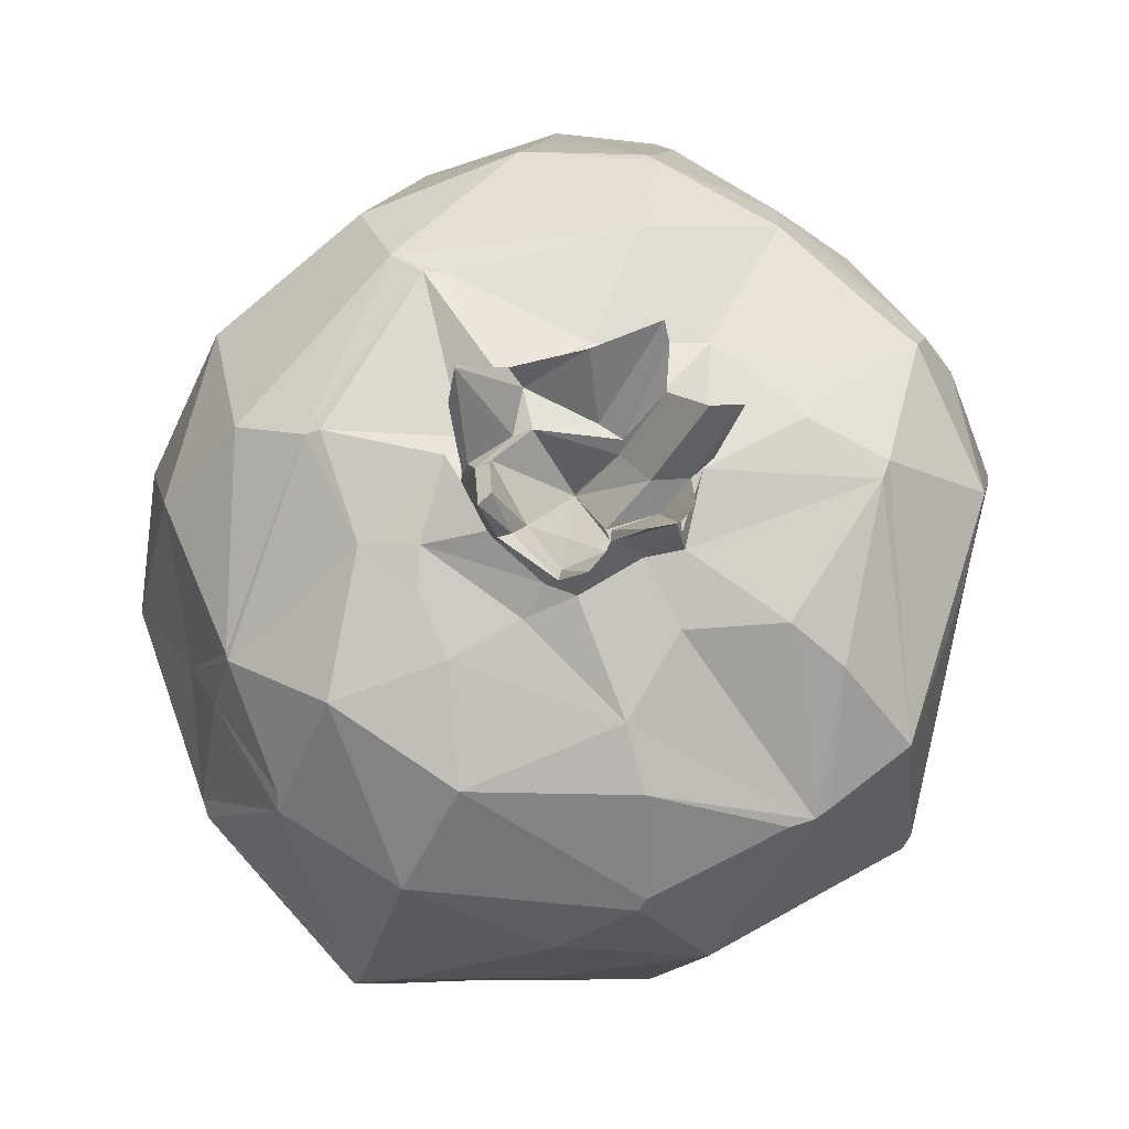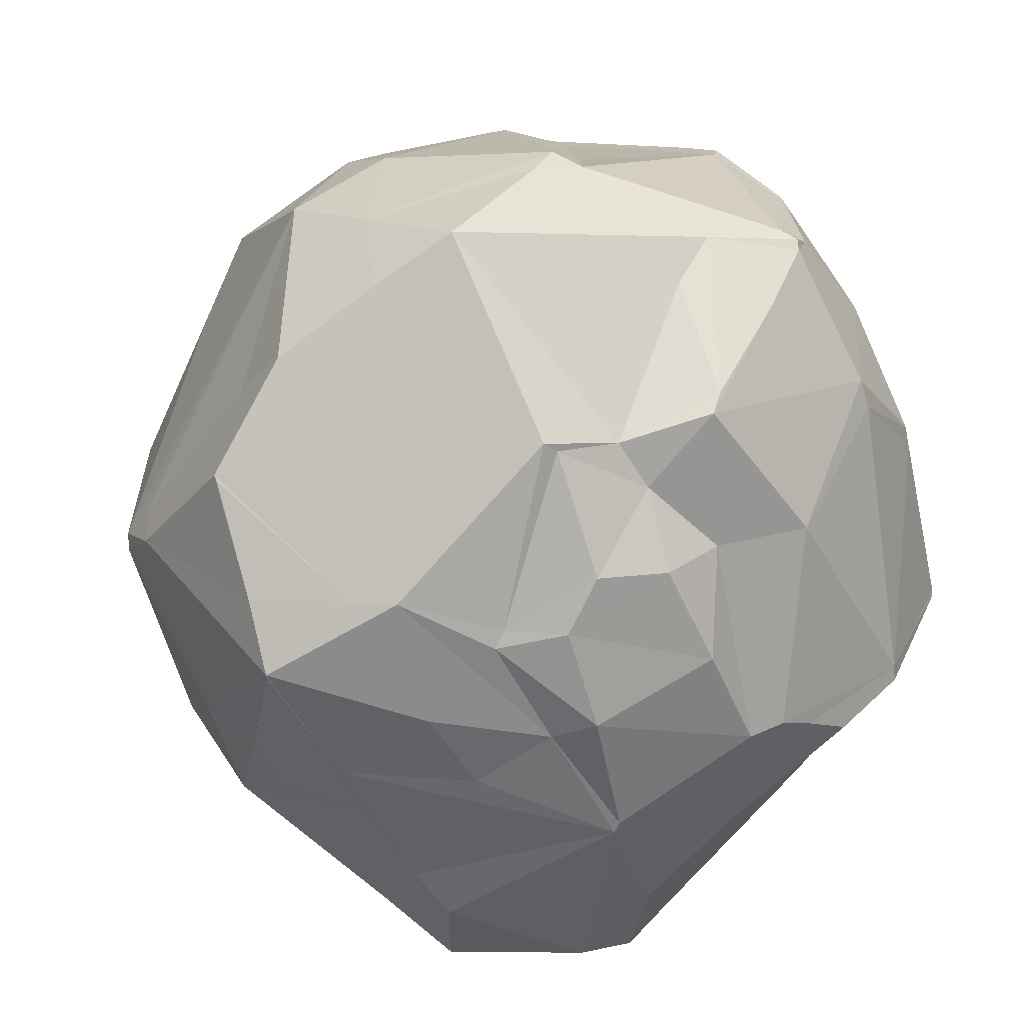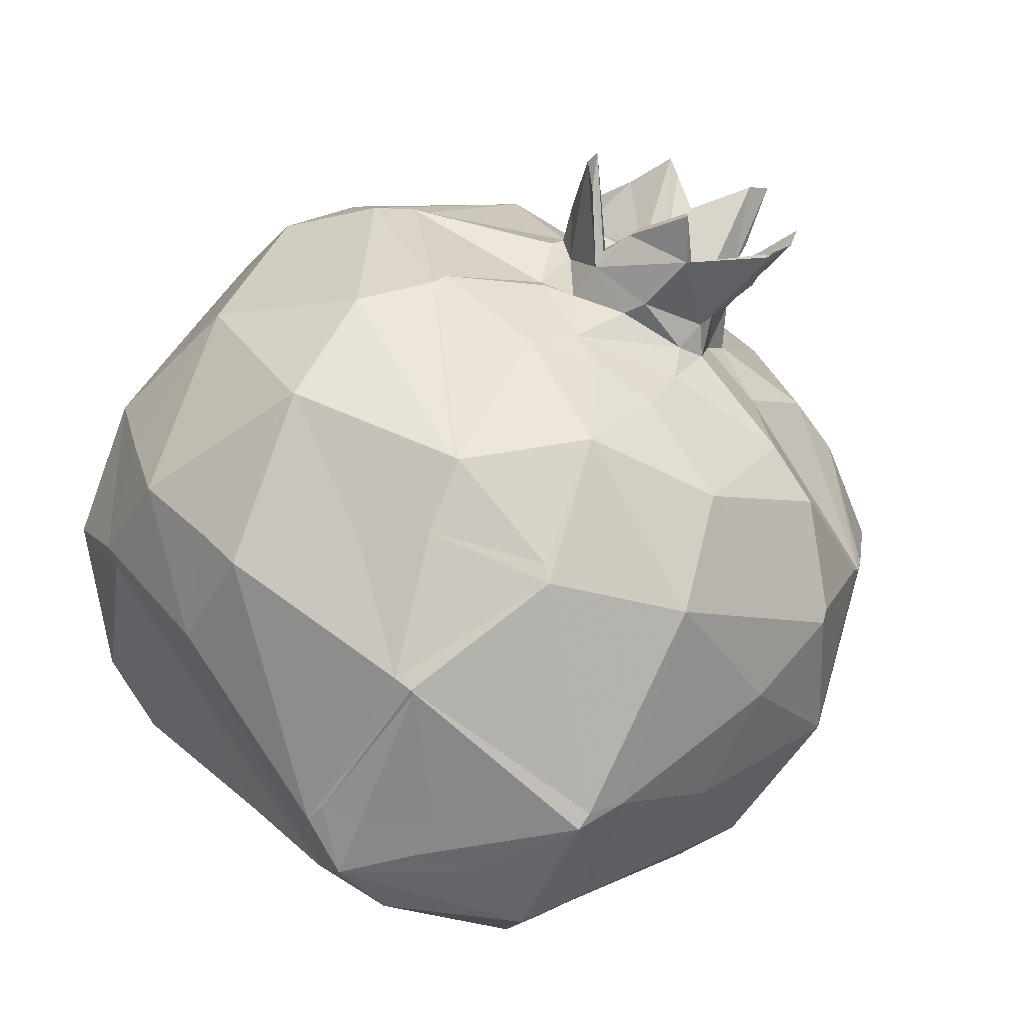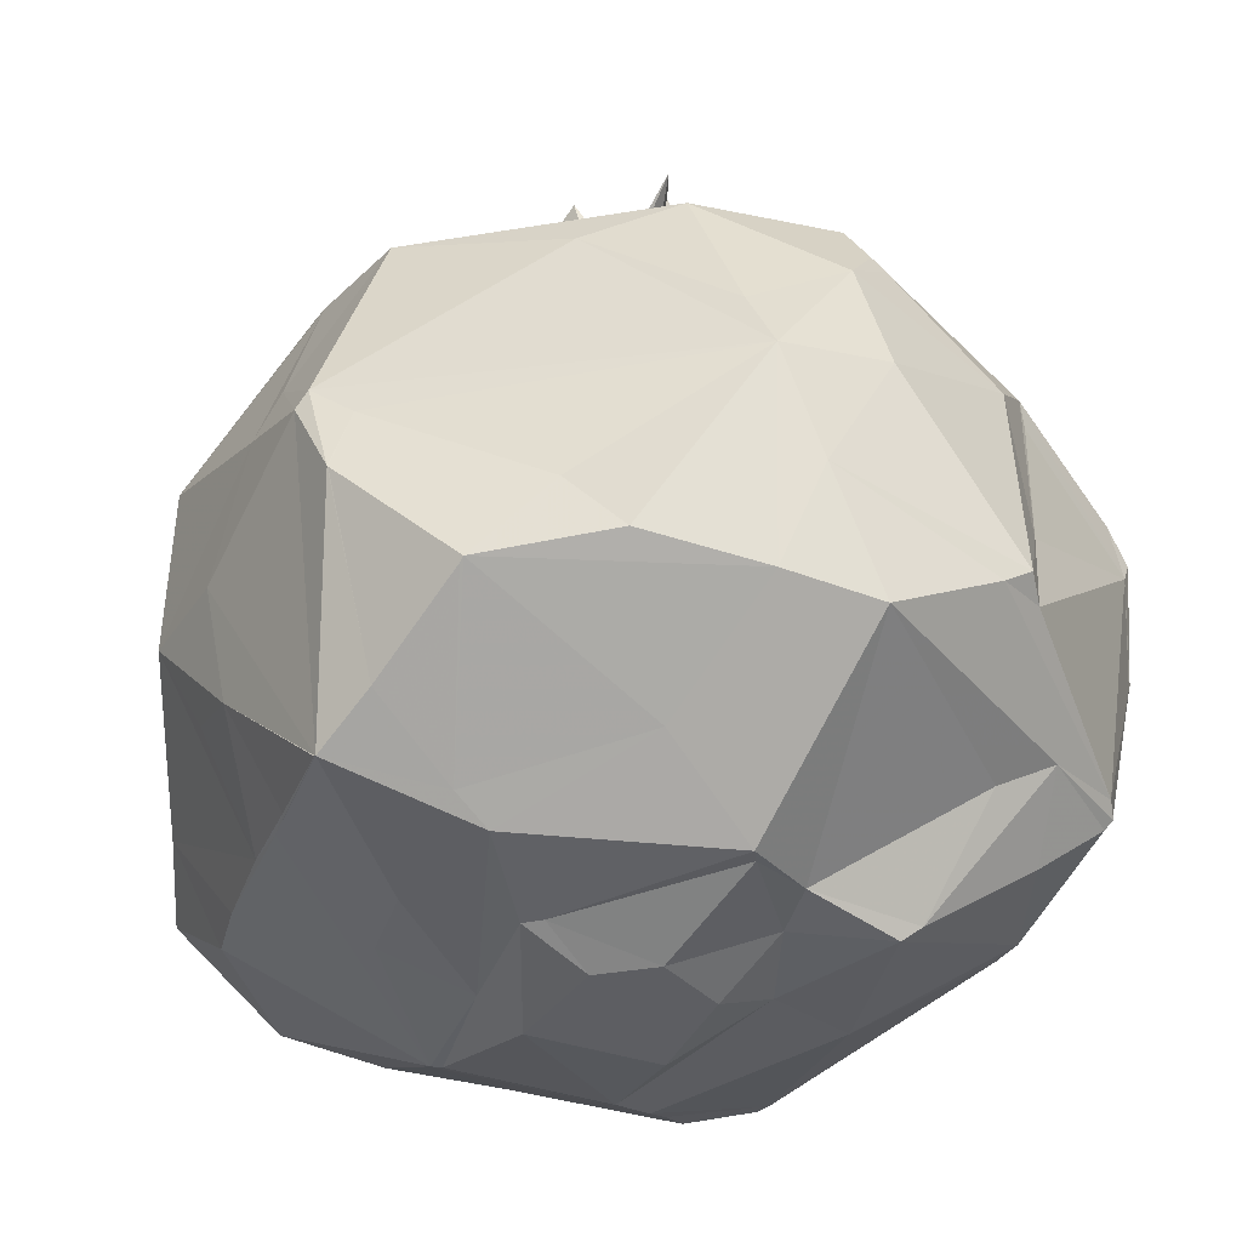
<metadata>
{"format":"obj","ext":"obj","renderer":"f3d","projection":"perspective","resolution":1024,"background":"white","views":[{"elev":76.7,"azim":-137.9,"up":"+Y"},{"elev":19.1,"azim":-16.2,"up":"+Z"},{"elev":-63.5,"azim":151.4,"up":"+Z"},{"elev":-39.4,"azim":-49.8,"up":"+Y"}]}
</metadata>
<code>
v -0.4285 -0.6725 -0.6279
v -0.3471 -0.6649 -0.741
v -0.008874 -0.6309 -0.9174
v -0.01546 -0.8823 -0.477
v 0.1294 -0.7128 -0.7441
v 0.6517 -0.3665 -0.6272
v 0.3014 -0.755 -0.5619
v 0.5225 -0.5655 -0.5153
v -0.8248 0.03458 -0.448
v -0.5742 -0.1165 -0.7199
v -0.751 -0.2616 -0.5458
v -0.4505 -0.4349 -0.7989
v -0.3484 -0.1233 -0.9263
v -0.5752 0.1446 -0.6635
v -0.3026 -0.5091 -0.9335
v -0.2708 -0.1884 -1.002
v -0.1402 -0.4242 -0.9577
v 0.2009 -0.07824 -0.9544
v 0.005052 -0.4509 -0.9566
v 0.0008048 -0.3585 -0.9618
v 0.1278 -0.5873 -0.9339
v 0.1481 -0.446 -0.9393
v 0.21 -0.07608 -0.9531
v 0.2293 -0.4721 -0.8934
v 0.2419 -0.5264 -0.8767
v 0.2485 -0.07713 -0.9316
v 0.7302 -0.1181 -0.6219
v -0.6632 0.3094 -0.5043
v -0.2782 -0.1499 -0.9835
v -0.2676 0.3125 -0.8017
v 0.08061 0.5154 -0.6355
v 0.0468 0.2537 -0.8535
v 0.3169 0.2034 -0.7732
v 0.07091 0.2809 -0.8267
v 0.3279 0.3567 -0.6968
v 0.3421 0.3528 -0.6878
v 0.4337 0.09255 -0.7455
v 0.6529 -0.1029 -0.7134
v 0.6936 0.2535 -0.5287
v -0.7831 -0.7778 -0.04872
v -0.6589 -0.7369 -0.2539
v -0.5536 -0.7017 -0.433
v -0.783 -0.7786 -0.04539
v -0.6122 -0.7284 -0.3203
v -0.4378 -0.8488 -0.1671
v -0.3233 -0.8234 -0.3364
v -0.08739 -0.9672 -0.1703
v -0.1737 -0.9088 -0.2108
v -0.1533 -0.9622 0.04931
v -0.005469 -0.8898 -0.4524
v 0.4625 -0.855 -0.2788
v 0.2999 -0.9038 -0.2715
v 0.4295 -0.8725 0.2072
v 0.3817 -0.894 -0.2519
v 0.4841 -0.8468 -0.03352
v 0.5718 -0.805 -0.3228
v 0.8414 -0.4291 -0.3552
v 0.9339 -0.4859 -0.151
v 0.7281 -0.7336 -0.2504
v 0.7247 -0.7347 -0.2155
v -0.9667 -0.3178 0.1243
v -0.9836 -0.1442 0.04417
v -0.9274 -0.08258 -0.1285
v -0.9069 0.03089 -0.07909
v -0.8317 -0.272 -0.3266
v -0.7651 -0.5111 -0.3237
v -0.6929 -0.4514 -0.4668
v 0.8787 -0.4004 -0.3392
v 0.9296 -0.1624 -0.2668
v 0.9794 -0.1642 -0.09724
v -0.7832 0.3327 -0.1644
v -0.8152 0.05669 -0.4486
v -0.8105 0.3154 -0.1134
v -0.6611 0.3325 -0.4785
v -0.5281 0.5048 -0.3397
v -0.4057 0.5595 -0.2623
v 0.6451 0.4448 -0.3272
v 0.6963 0.2506 -0.5276
v 0.872 -0.155 -0.4555
v 0.8928 0.1896 -0.166
v 0.9238 0.05891 -0.1451
v -0.2423 0.5053 -0.5886
v -0.2192 0.9001 0.001915
v -0.1388 0.7177 -0.0137
v -0.1558 0.7311 -0.03452
v -0.1824 0.8463 -0.1302
v -0.1683 0.7718 -0.06343
v -0.1099 0.597 -0.2496
v -0.1667 0.6379 -0.146
v -0.1247 0.704 -0.1375
v -0.1551 0.9415 -0.181
v -0.1658 0.9482 -0.2006
v -0.05121 0.5718 -0.411
v -0.1286 0.71 -0.01951
v -0.09286 0.7546 -0.09048
v 0.05714 0.6543 -0.1714
v -0.02248 0.8043 -0.1356
v -0.1017 0.6416 -0.1729
v 0.02667 0.7018 -0.1819
v -0.01765 0.8405 -0.1734
v -0.001927 0.8427 -0.1989
v -0.009371 0.5803 0.01915
v 0.08886 0.5773 -0.349
v 0.04925 0.9354 -0.156
v 0.1127 0.8314 -0.09566
v 0.05149 0.9406 -0.1929
v 0.1194 0.8057 -0.08518
v 0.1517 0.5865 -0.2742
v 0.1304 0.8138 -0.1198
v 0.1619 0.7458 -0.1112
v 0.1629 0.7087 -0.1267
v 0.1735 0.6202 -0.1245
v 0.255 0.5537 -0.3526
v 0.2517 0.8547 -0.06483
v 0.1947 0.6505 0.0175
v 0.2391 0.6039 -0.1026
v 0.276 0.9248 -0.01597
v 0.2426 0.5859 -0.04632
v 0.2826 0.8903 -0.001389
v 0.5 0.5393 -0.2544
v -0.8422 -0.585 0.3427
v -0.8022 -0.7089 0.1029
v -0.5952 -0.8229 0.1137
v -0.8455 -0.5771 0.3546
v -0.5096 -0.8686 0.123
v -0.4319 -0.7587 0.4614
v -0.3035 -0.9101 0.01347
v -0.2827 -0.9093 0.05381
v -0.1908 -0.8958 0.4654
v -0.1591 -0.891 0.4442
v -0.09016 -0.964 0.1733
v 0.0733 -0.9632 0.1692
v 0.04755 -0.8912 0.344
v -0.01582 -0.8753 0.4456
v 0.2111 -0.8827 0.5414
v 0.1816 -0.958 -0.04704
v 0.2103 -0.8946 0.1938
v 0.1863 -0.9122 0.5058
v 0.6308 -0.6813 0.4783
v 0.6517 -0.6812 0.4119
v 0.8149 -0.5374 0.3093
v -0.9794 -0.1092 0.07277
v -0.9658 -0.3195 0.126
v -0.9382 -0.1819 0.154
v -0.7188 0.2149 0.4931
v -0.7477 -0.4022 0.4887
v 0.897 -0.107 0.1551
v 0.9361 -0.4798 -0.1377
v 0.7577 -0.2591 0.4328
v 0.8294 -0.5292 0.2579
v 0.8471 0.0598 0.398
v 0.9368 -0.2728 -0.0418
v 0.8993 -0.0215 0.1983
v -0.8581 0.3152 0.1398
v -0.8191 0.3197 -0.07665
v -0.6555 0.4817 0.1387
v -0.4358 0.4955 0.5322
v -0.4529 0.5044 0.4892
v 0.6472 0.3307 0.5662
v 0.8333 0.0813 0.4494
v 0.8095 0.3238 0.2259
v 0.8905 0.07246 0.08573
v -0.516 0.5533 0.1194
v -0.3609 0.5621 -0.04386
v -0.2089 0.6135 0.006201
v -0.2638 0.9552 0.0851
v -0.252 0.5456 0.4728
v -0.2453 0.8402 0.1046
v -0.2593 0.9286 0.04329
v -0.2601 0.6066 0.07844
v -0.2177 0.7008 0.09095
v -0.2227 0.8451 0.131
v -0.2374 0.6427 0.0927
v -0.2081 0.8264 0.2103
v -0.2013 0.9584 0.3007
v -0.1955 0.7842 0.1582
v -0.1758 0.6176 0.2284
v -0.189 0.7325 0.07149
v -0.185 0.7589 0.164
v -0.1328 0.6502 0.1956
v -0.1499 0.9511 0.2534
v -0.1388 0.7805 0.1026
v -0.1484 0.8955 0.2333
v -0.1807 0.4774 0.5924
v -0.04217 0.6937 0.1182
v -0.01318 0.577 0.01687
v -0.006993 0.652 0.2332
v -0.04944 0.8359 0.2466
v -0.1229 0.6922 0.1841
v -0.03137 0.7203 0.1413
v 0.005437 0.8738 0.316
v 0.01951 0.7534 0.2674
v 0.02888 0.5532 0.463
v 0.02877 0.7167 0.1333
v 0.002067 0.5532 0.4566
v 0.04068 0.899 0.3392
v 0.07434 0.6516 0.216
v 0.0807 0.7645 0.2564
v 0.1926 0.7173 0.08801
v 0.1156 0.7359 0.03156
v 0.1245 0.8336 0.2111
v 0.139 0.7203 -0.00209
v 0.2189 0.6603 0.09179
v 0.2364 0.7496 0.09204
v 0.245 0.7512 0.07722
v 0.1787 0.6037 0.2775
v 0.2815 0.5418 0.5562
v 0.2397 0.6423 0.08572
v 0.5234 0.5271 0.2076
v 0.6496 0.4902 0.1659
v 0.5614 0.5293 0.1757
v 0.4787 0.556 -0.2276
v -0.6905 -0.5428 0.5988
v -0.4808 -0.5866 0.757
v -0.3182 -0.6267 0.874
v 0.2759 -0.6101 0.8202
v 0.1894 -0.6685 0.7365
v 0.3895 -0.726 0.6857
v 0.4897 -0.6242 0.7801
v 0.4921 -0.6077 0.8002
v -0.5674 -0.1598 0.8397
v -0.5873 -0.02945 0.7856
v -0.4553 -0.3771 0.8559
v -0.3391 -0.1041 0.9342
v -0.3712 0.1468 0.877
v -0.03525 -0.4389 0.9967
v -0.08959 -0.4808 0.9688
v 0.02855 -0.4645 0.964
v 0.09301 -0.241 0.9321
v 0.4616 -0.5862 0.8179
v 0.4985 -0.05467 0.887
v 0.5198 -0.008675 0.8862
v 0.6085 -0.2182 0.8076
v 0.531 -0.5595 0.7809
v 0.7011 -0.4656 0.5943
v 0.6072 -0.2294 0.805
v 0.6993 0.01676 0.7452
v 0.7652 0.04864 0.5992
v -0.6149 0.2689 0.6779
v -0.2891 0.2535 0.8656
v -0.2971 0.3525 0.8102
v -0.2585 0.2303 0.8769
v -0.2452 0.3501 0.8082
v -0.005361 0.04659 0.9553
v 0.1545 0.1796 0.8939
v 0.1098 0.315 0.8239
v 0.1576 0.1051 0.8976
v 0.4609 0.05861 0.8837
v 0.4012 0.3651 0.7438
v 0.4194 0.3529 0.7475
v 0.4324 0.3453 0.7424
v 0.66 0.2048 0.649
f 42 12 1
f 1 12 2
f 2 4 1
f 15 2 12
f 3 4 2
f 3 2 15
f 5 4 3
f 21 5 3
f 7 4 5
f 21 25 5
f 6 8 5
f 8 7 5
f 10 12 11
f 12 10 13
f 14 13 10
f 13 16 12
f 15 12 16
f 29 16 13
f 16 29 18
f 16 17 15
f 17 16 19
f 16 18 20
f 29 23 18
f 15 21 3
f 20 19 16
f 15 17 21
f 19 21 17
f 20 21 19
f 20 18 22
f 20 22 21
f 21 22 24
f 18 24 22
f 18 23 24
f 24 25 21
f 24 23 25
f 26 25 23
f 6 5 25
f 57 8 6
f 25 26 38
f 25 38 6
f 6 38 27
f 78 79 27
f 13 14 30
f 13 30 29
f 30 14 28
f 82 30 28
f 31 32 30
f 31 30 82
f 30 32 29
f 32 31 34
f 31 35 34
f 29 32 23
f 32 26 23
f 34 33 32
f 34 35 33
f 32 33 26
f 26 33 37
f 35 37 33
f 35 36 37
f 37 38 26
f 39 37 36
f 38 37 39
f 27 38 39
f 39 78 27
f 31 82 93
f 40 43 66
f 41 40 66
f 40 41 44
f 44 43 40
f 42 41 66
f 11 12 42
f 41 42 44
f 43 44 45
f 1 44 42
f 44 1 4
f 46 45 44
f 4 46 44
f 48 45 46
f 48 47 127
f 48 46 4
f 48 50 47
f 50 48 4
f 47 136 49
f 4 7 51
f 52 136 47
f 4 51 50
f 50 52 47
f 50 51 52
f 51 54 52
f 54 53 52
f 56 7 8
f 51 7 56
f 55 54 60
f 60 54 51
f 60 51 56
f 59 60 56
f 57 56 8
f 57 59 56
f 58 60 59
f 58 148 60
f 62 43 61
f 62 63 65
f 62 65 43
f 63 11 65
f 11 63 9
f 65 66 43
f 66 65 11
f 9 10 11
f 42 66 67
f 66 11 67
f 67 11 42
f 57 6 68
f 27 79 6
f 58 57 68
f 59 57 58
f 79 68 6
f 79 69 68
f 58 152 148
f 152 58 70
f 70 58 68
f 69 70 68
f 62 64 63
f 64 62 142
f 63 64 155
f 9 63 155
f 9 155 72
f 73 72 155
f 73 71 72
f 71 74 72
f 72 14 9
f 14 10 9
f 74 28 72
f 72 28 14
f 71 75 74
f 75 71 73
f 82 28 74
f 73 76 75
f 82 74 75
f 31 113 35
f 120 35 113
f 120 36 35
f 77 39 36
f 120 77 36
f 210 77 120
f 120 211 210
f 78 39 77
f 210 80 77
f 78 77 80
f 78 80 79
f 80 161 81
f 79 80 69
f 69 80 81
f 70 69 81
f 76 73 164
f 75 76 82
f 165 76 164
f 165 89 76
f 89 88 76
f 93 82 76
f 93 76 88
f 91 92 86
f 85 89 165
f 91 86 87
f 89 85 90
f 86 90 87
f 86 92 90
f 95 87 85
f 95 91 87
f 85 87 90
f 89 98 88
f 85 84 94
f 89 90 98
f 186 85 94
f 186 95 85
f 91 95 97
f 98 90 99
f 108 88 98
f 92 101 90
f 100 91 97
f 101 99 90
f 92 91 100
f 103 93 108
f 92 100 101
f 186 97 95
f 98 99 96
f 104 100 97
f 88 108 93
f 101 100 106
f 106 100 104
f 107 186 102
f 93 103 31
f 186 107 97
f 96 108 98
f 109 106 104
f 105 104 97
f 101 106 109
f 109 104 105
f 111 96 99
f 101 111 99
f 105 97 107
f 111 101 109
f 107 200 202
f 113 31 103
f 111 112 96
f 105 107 109
f 202 109 107
f 110 109 202
f 111 109 110
f 96 112 108
f 112 111 115
f 110 114 111
f 115 118 112
f 112 116 108
f 112 118 116
f 208 118 115
f 114 119 111
f 110 202 117
f 113 103 108
f 117 114 110
f 114 117 119
f 116 113 108
f 212 120 113
f 212 113 116
f 118 212 116
f 212 118 211
f 211 120 212
f 61 43 122
f 123 122 43
f 123 121 122
f 124 121 123
f 123 43 125
f 45 125 43
f 125 126 123
f 123 126 124
f 48 125 45
f 48 127 125
f 129 126 125
f 127 128 125
f 128 129 125
f 128 127 49
f 127 47 49
f 128 130 129
f 130 134 129
f 131 128 49
f 131 130 128
f 133 134 130
f 133 130 131
f 49 132 131
f 131 132 133
f 134 138 135
f 138 134 133
f 136 132 49
f 132 137 133
f 137 138 133
f 132 136 137
f 52 137 136
f 137 53 138
f 52 53 137
f 139 138 53
f 55 53 54
f 139 53 140
f 60 53 55
f 140 53 60
f 150 140 60
f 139 140 141
f 235 139 141
f 141 140 150
f 62 61 142
f 143 144 61
f 61 144 142
f 122 124 143
f 122 143 61
f 121 124 122
f 143 124 144
f 124 146 144
f 149 235 141
f 150 149 141
f 147 151 149
f 149 150 148
f 150 60 148
f 152 147 149
f 148 152 149
f 147 152 153
f 70 153 152
f 142 145 154
f 64 142 154
f 154 155 64
f 239 154 145
f 73 155 156
f 156 155 154
f 239 157 154
f 154 158 156
f 163 73 156
f 163 156 158
f 157 158 154
f 207 159 210
f 159 161 210
f 161 80 210
f 161 160 151
f 153 162 161
f 161 151 153
f 161 162 81
f 153 151 147
f 153 81 162
f 70 81 153
f 163 164 73
f 170 164 163
f 158 170 163
f 157 167 158
f 170 165 164
f 167 177 158
f 166 169 168
f 172 166 168
f 178 166 172
f 178 169 166
f 171 168 169
f 178 83 169
f 169 85 171
f 169 83 85
f 171 170 173
f 177 170 158
f 171 176 168
f 165 170 171
f 176 172 168
f 176 171 179
f 173 170 177
f 178 172 176
f 174 176 179
f 178 84 83
f 174 175 176
f 84 85 83
f 171 85 165
f 175 174 179
f 181 176 175
f 173 177 180
f 179 183 175
f 176 182 178
f 171 189 179
f 171 173 180
f 182 94 178
f 94 84 178
f 183 181 175
f 181 182 176
f 183 179 189
f 171 180 189
f 188 182 181
f 195 187 177
f 180 177 187
f 185 186 182
f 188 181 183
f 94 182 186
f 167 195 177
f 188 185 182
f 189 192 183
f 192 188 183
f 189 180 187
f 188 190 185
f 192 191 188
f 186 185 102
f 191 190 188
f 189 187 192
f 185 190 200
f 197 192 187
f 190 194 200
f 192 196 191
f 191 196 190
f 185 200 102
f 190 196 194
f 192 197 198
f 198 196 192
f 195 197 187
f 196 198 201
f 201 194 196
f 102 200 107
f 200 194 199
f 194 201 199
f 193 206 195
f 199 202 200
f 195 206 197
f 198 197 203
f 198 204 201
f 206 203 197
f 199 201 204
f 199 117 202
f 198 203 204
f 111 119 115
f 204 117 199
f 203 208 115
f 205 203 115
f 205 115 119
f 203 205 204
f 208 203 206
f 209 208 206
f 205 117 204
f 119 117 205
f 208 211 118
f 209 206 207
f 207 210 209
f 209 211 208
f 210 211 209
f 213 146 124
f 214 213 124
f 214 124 126
f 214 126 129
f 129 215 214
f 227 223 215
f 227 215 216
f 129 134 215
f 217 215 134
f 134 135 217
f 216 215 217
f 135 216 217
f 220 230 216
f 135 218 216
f 220 216 219
f 219 216 218
f 218 135 138
f 139 219 218
f 138 139 218
f 219 234 220
f 139 235 219
f 144 146 221
f 142 144 221
f 221 146 213
f 145 142 221
f 221 213 214
f 221 214 223
f 225 222 221
f 224 221 223
f 224 225 221
f 215 223 214
f 224 223 226
f 244 225 224
f 226 223 227
f 244 224 226
f 226 227 228
f 229 244 226
f 228 229 226
f 227 216 230
f 228 227 230
f 231 229 228
f 228 230 231
f 230 236 231
f 220 234 230
f 234 236 230
f 232 231 233
f 233 231 236
f 235 236 234
f 237 232 233
f 234 219 235
f 149 237 233
f 149 233 236
f 236 235 149
f 151 237 149
f 238 237 151
f 151 160 238
f 222 239 145
f 222 145 221
f 225 239 222
f 239 225 241
f 241 157 239
f 241 225 240
f 242 240 225
f 241 167 157
f 241 240 242
f 225 244 242
f 241 184 167
f 243 184 241
f 241 242 243
f 184 195 167
f 242 246 243
f 243 195 184
f 244 245 242
f 246 195 243
f 246 242 245
f 229 245 244
f 193 195 246
f 247 245 229
f 249 246 245
f 231 247 229
f 245 247 231
f 207 193 246
f 248 249 245
f 249 207 246
f 248 245 231
f 232 248 231
f 249 248 250
f 251 249 250
f 250 248 251
f 249 251 159
f 248 232 237
f 237 251 248
f 252 159 251
f 252 251 237
f 160 161 159
f 160 159 252
f 252 237 238
f 238 160 252
f 207 206 193
f 207 249 159

</code>
